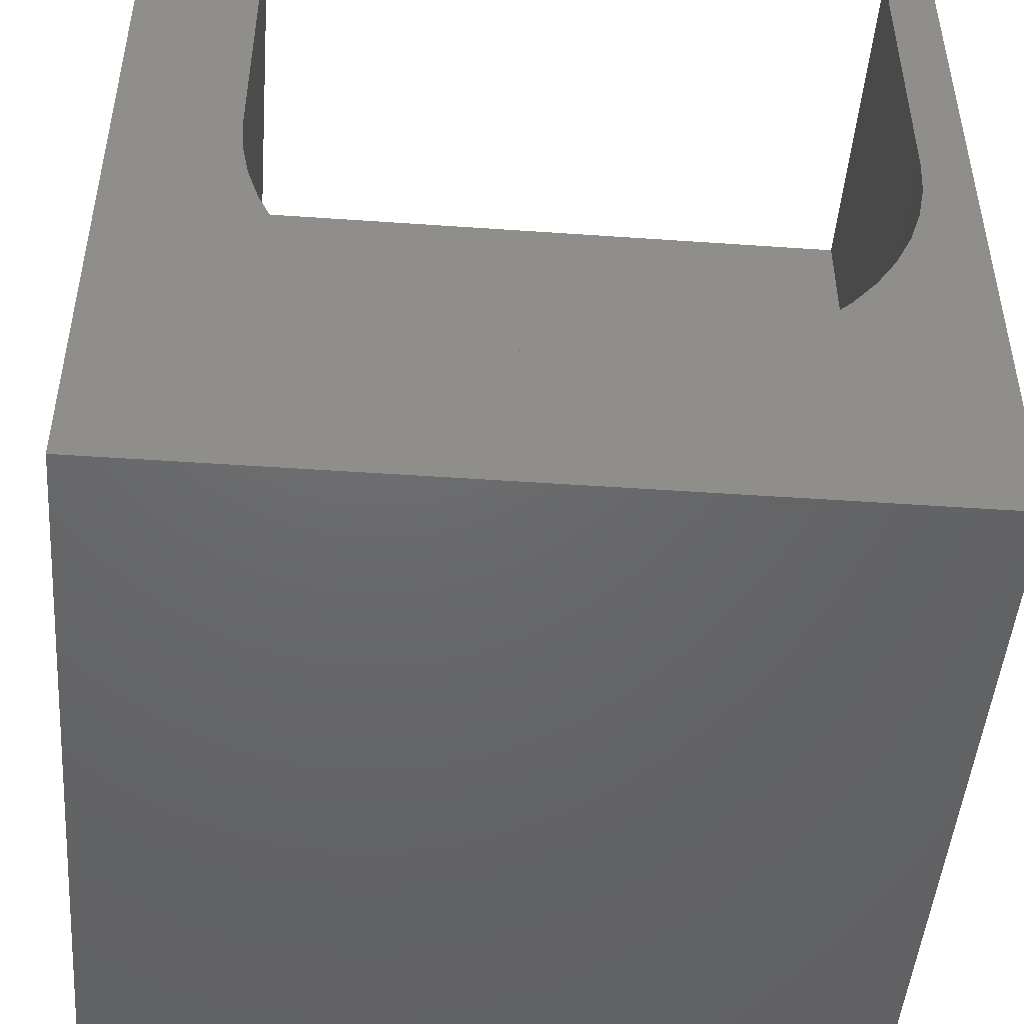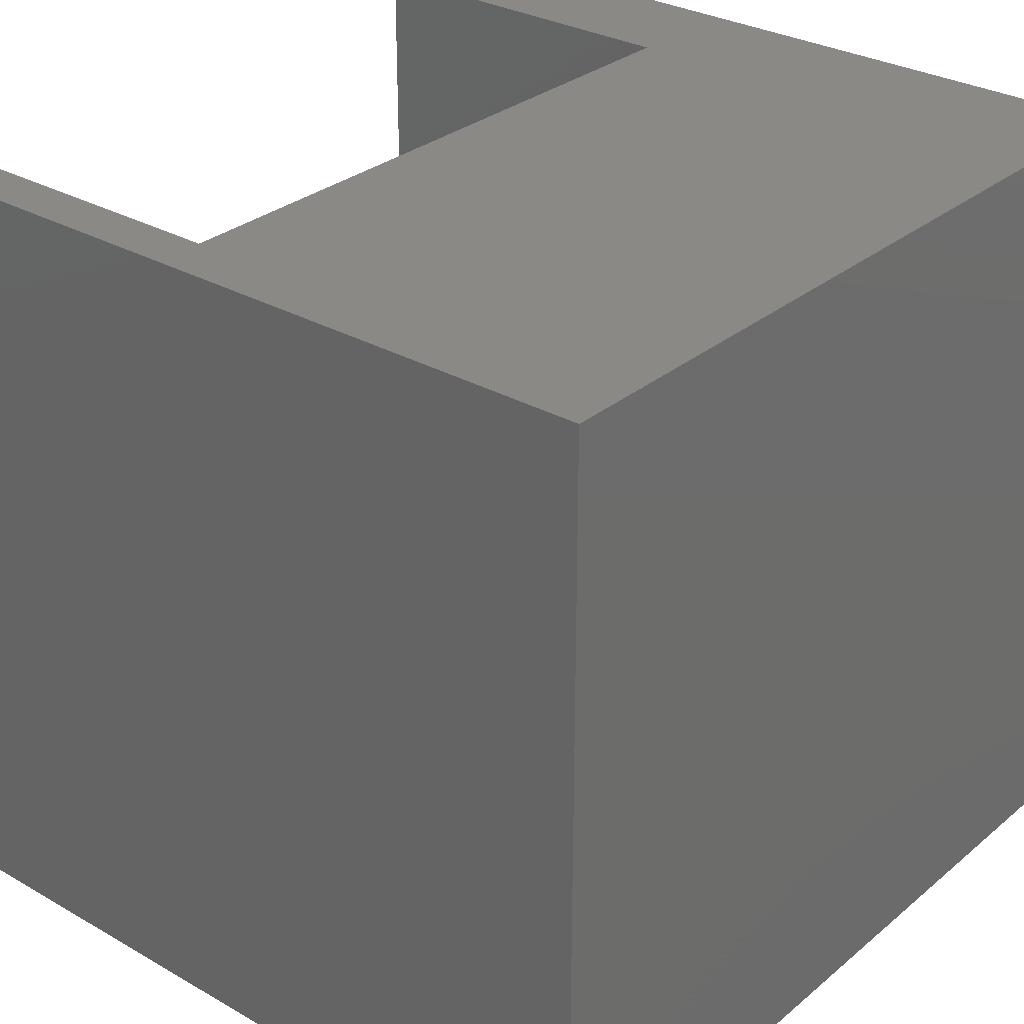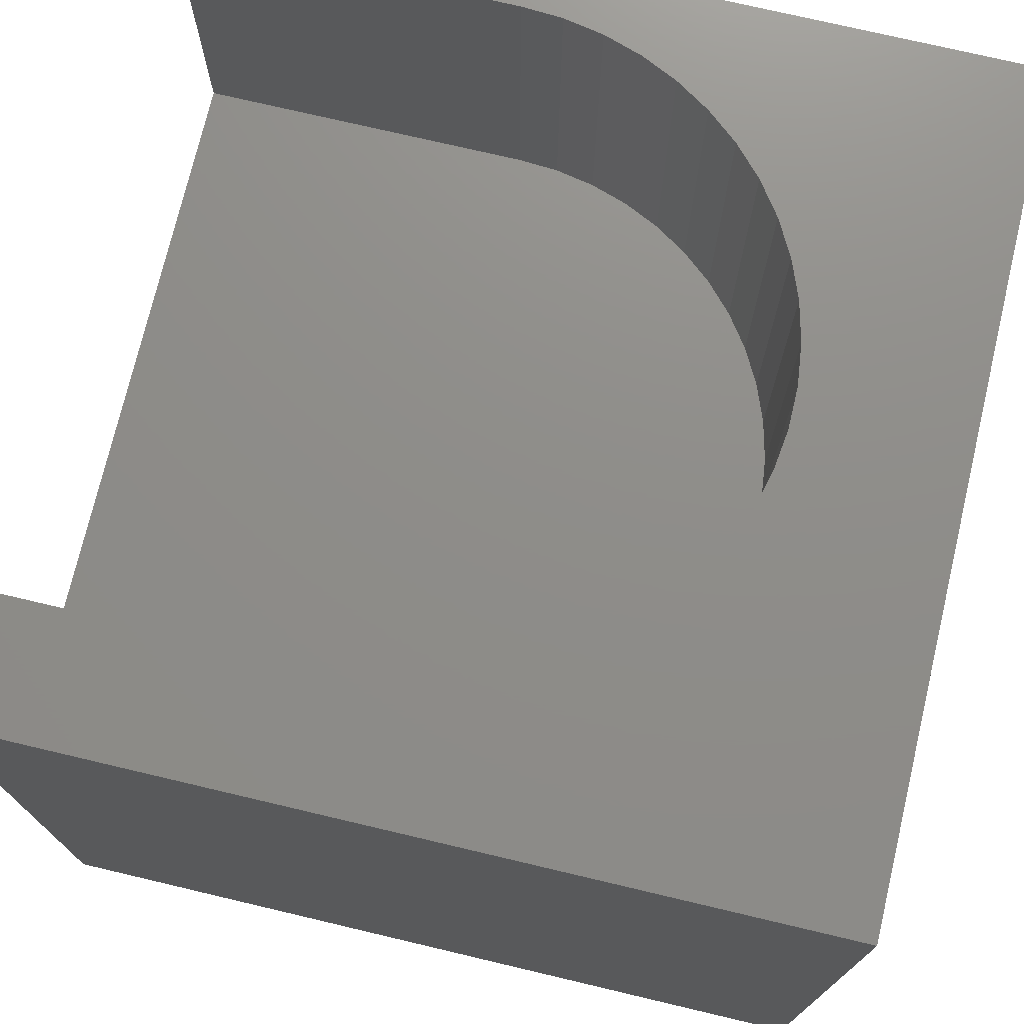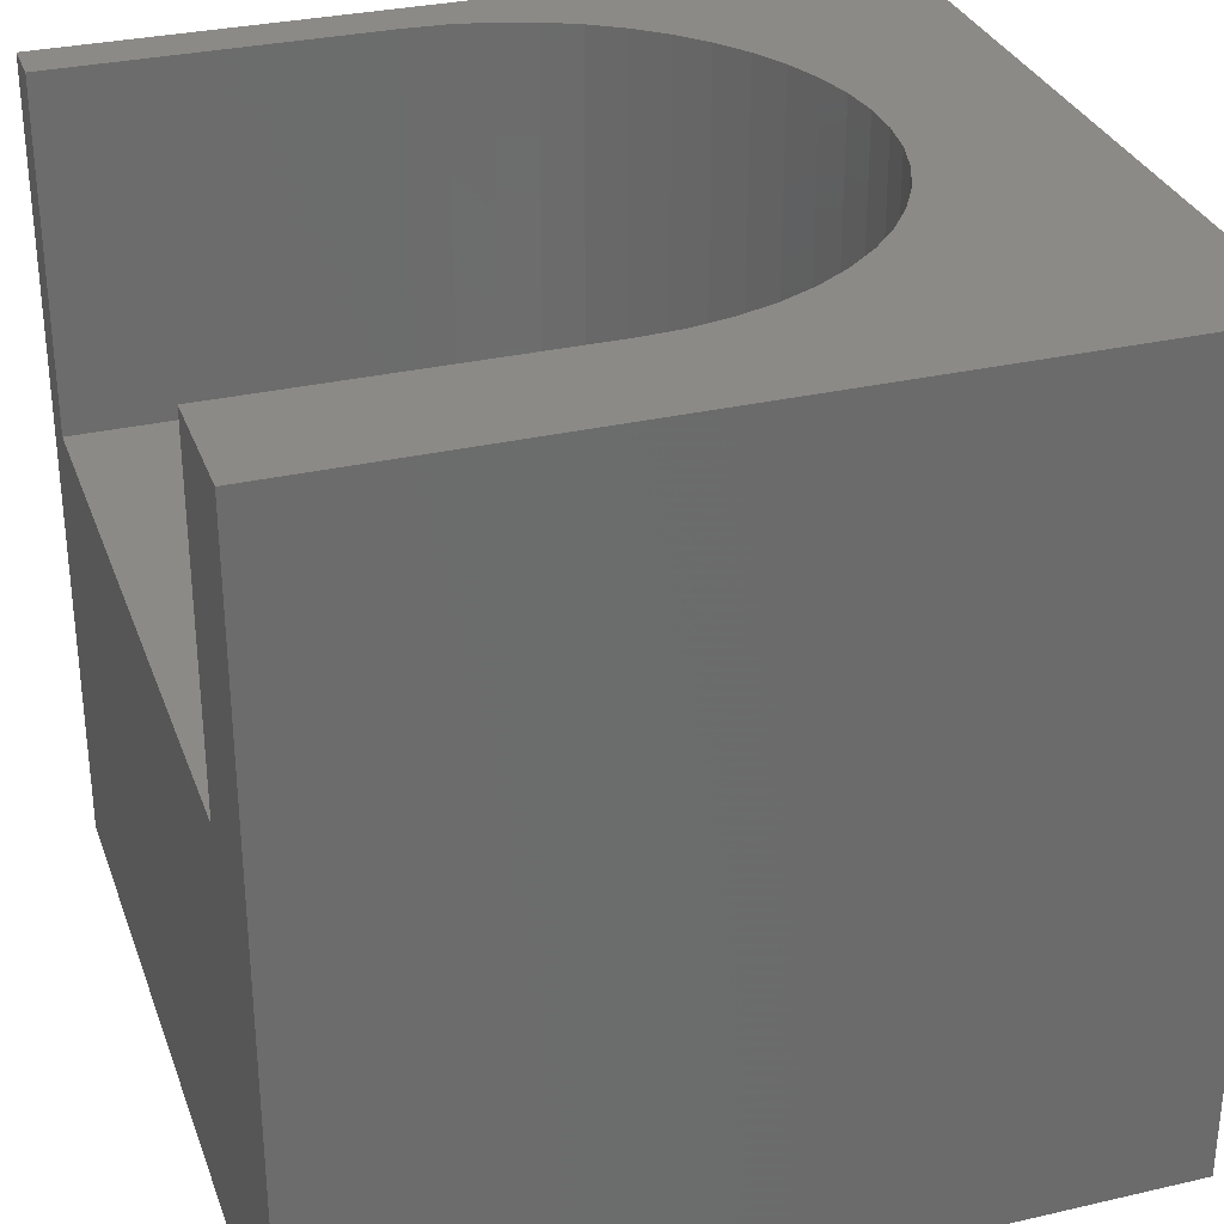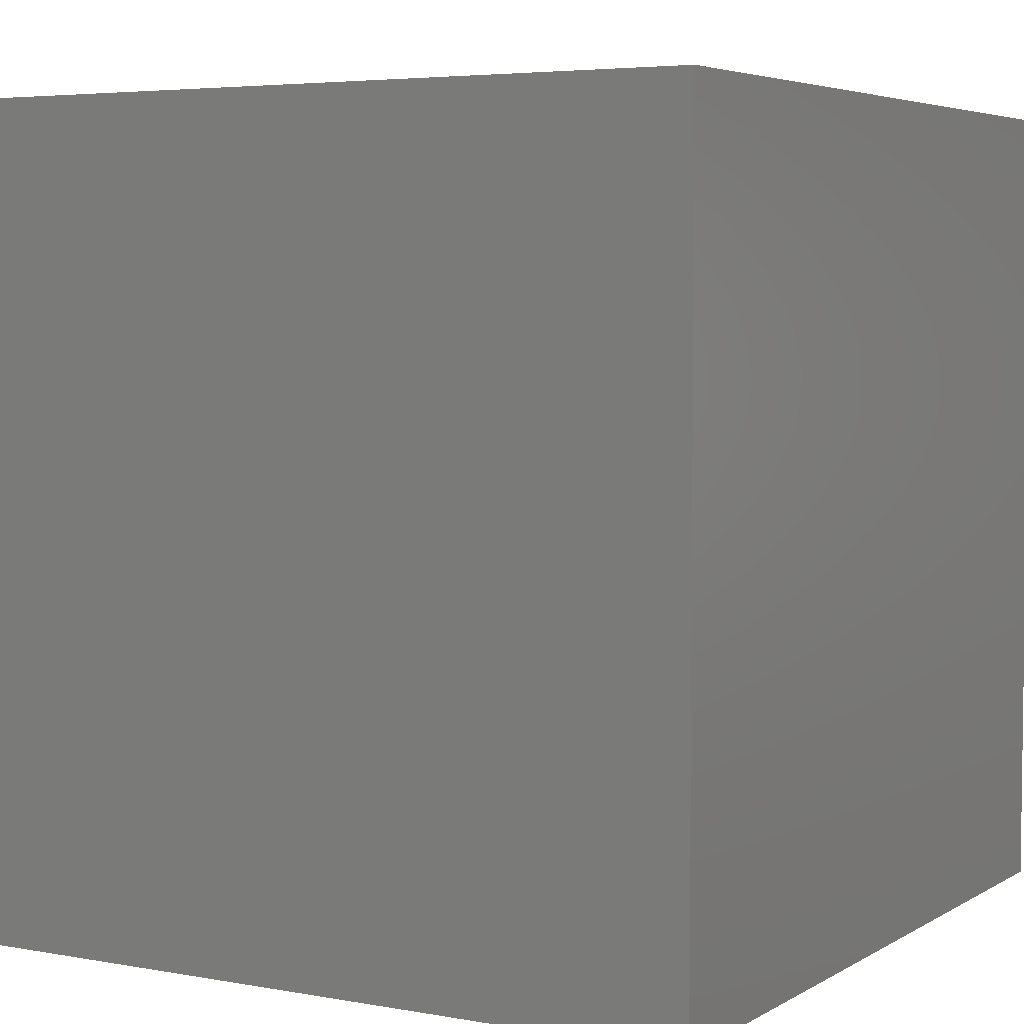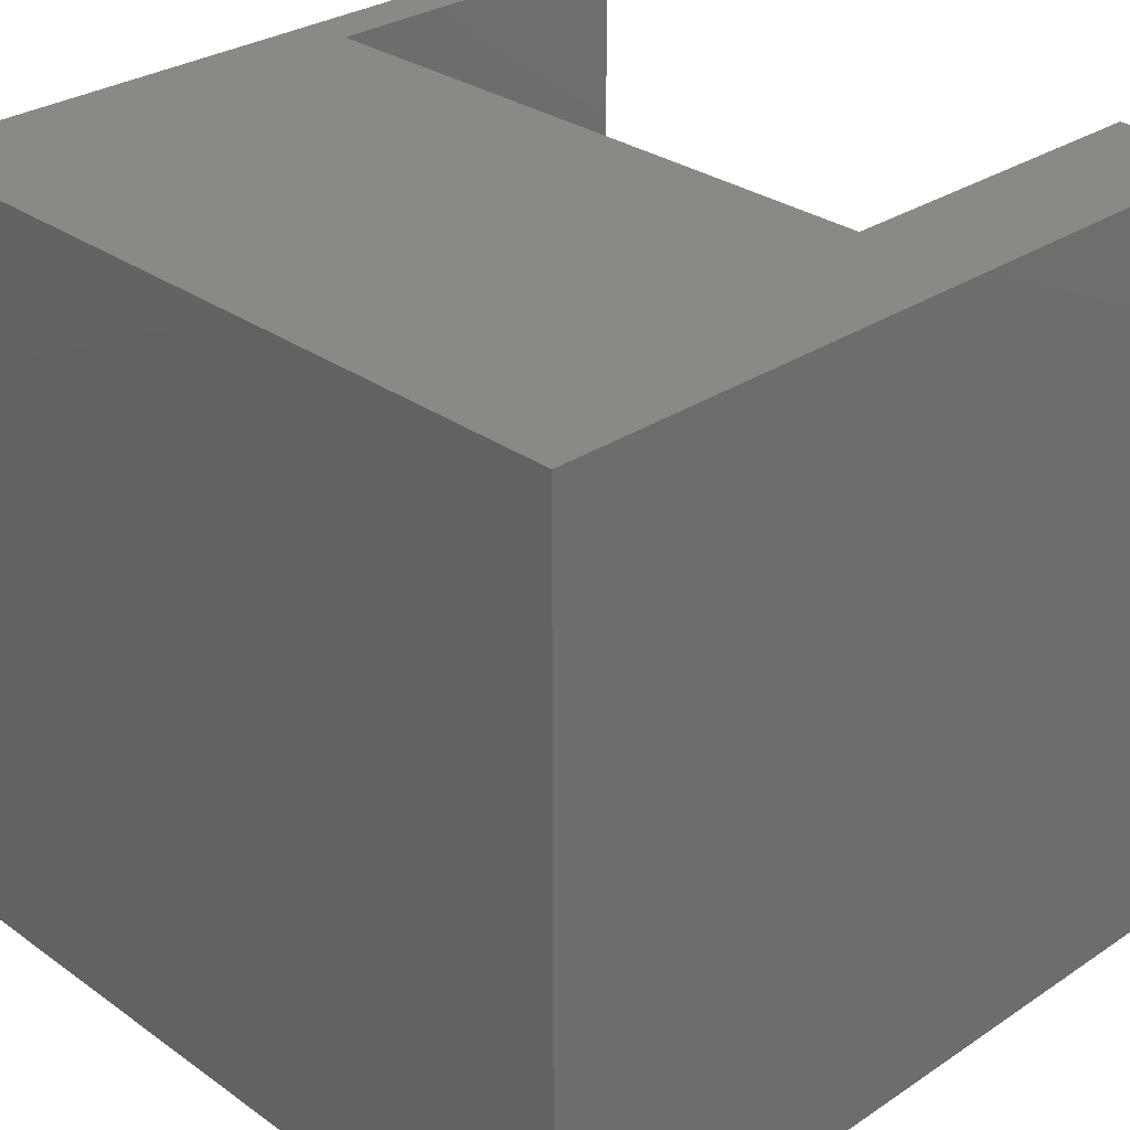
<metadata>
{"format":"stl","ext":"stl","renderer":"f3d","projection":"perspective","resolution":1024,"background":"white","views":[{"elev":-47.4,"azim":-4.5,"up":"+Y"},{"elev":29.9,"azim":129.9,"up":"+Y"},{"elev":74.1,"azim":-76.7,"up":"+Z"},{"elev":31.2,"azim":-108.2,"up":"+Z"},{"elev":4.7,"azim":30.2,"up":"+Z"},{"elev":29.9,"azim":-134.1,"up":"+Y"}]}
</metadata>
<code>
# stl→obj: 64 verts, 124 faces
v 0 10 10
v 0 10 0
v 0 0 10
v 0 0 0
v 9.367 5.441 10
v 10 0 10
v 9.398 5.936 10
v 10 10 10
v 9.398 10 10
v 9.274 4.953 10
v 9.12 4.482 10
v 8.909 4.033 10
v 8.644 3.614 10
v 8.327 3.232 10
v 7.966 2.892 10
v 7.565 2.601 10
v 7.13 2.362 10
v 6.669 2.179 10
v 4.708 2.056 10
v 4.228 2.179 10
v 3.767 2.362 10
v 1.776 4.482 10
v 1.623 4.953 10
v 3.332 2.601 10
v 2.931 2.892 10
v 2.569 3.232 10
v 2.253 3.614 10
v 1.987 4.033 10
v 6.188 2.056 10
v 5.696 1.994 10
v 5.2 1.994 10
v 1.53 5.441 10
v 1.499 5.936 10
v 1.499 10 10
v 10 10 0
v 10 0 0
v 1.499 10 5.695
v 9.398 10 5.695
v 8.327 3.232 5.695
v 8.644 3.614 5.695
v 1.499 5.936 5.695
v 8.909 4.033 5.695
v 9.12 4.482 5.695
v 9.274 4.953 5.695
v 9.398 5.936 5.695
v 9.367 5.441 5.695
v 7.966 2.892 5.695
v 1.53 5.441 5.695
v 1.623 4.953 5.695
v 7.565 2.601 5.695
v 3.767 2.362 5.695
v 3.332 2.601 5.695
v 1.776 4.482 5.695
v 1.987 4.033 5.695
v 2.253 3.614 5.695
v 2.569 3.232 5.695
v 2.931 2.892 5.695
v 4.708 2.056 5.695
v 5.2 1.994 5.695
v 7.13 2.362 5.695
v 4.228 2.179 5.695
v 5.696 1.994 5.695
v 6.188 2.056 5.695
v 6.669 2.179 5.695
f 1 2 3
f 3 2 4
f 5 6 7
f 7 6 8
f 7 8 9
f 5 10 6
f 6 10 11
f 6 11 12
f 12 13 6
f 6 13 14
f 6 14 15
f 15 16 6
f 6 16 17
f 6 17 18
f 19 20 3
f 3 20 21
f 3 22 23
f 21 24 3
f 3 24 25
f 3 25 26
f 26 27 3
f 3 27 28
f 3 28 22
f 18 29 6
f 6 29 30
f 6 30 3
f 3 30 31
f 3 31 19
f 23 32 3
f 3 32 33
f 3 33 1
f 1 33 34
f 35 8 36
f 36 8 6
f 2 35 4
f 4 35 36
f 1 34 37
f 9 8 38
f 38 8 35
f 38 35 37
f 37 35 2
f 37 2 1
f 36 6 4
f 4 6 3
f 39 40 41
f 40 42 41
f 41 42 43
f 41 43 44
f 38 37 45
f 45 37 41
f 45 41 46
f 46 41 44
f 39 41 47
f 47 41 48
f 47 48 49
f 50 47 51
f 51 47 52
f 49 53 47
f 47 53 54
f 47 54 55
f 55 56 47
f 47 56 57
f 47 57 52
f 58 59 60
f 50 51 60
f 60 51 61
f 60 61 58
f 59 62 60
f 60 62 63
f 60 63 64
f 38 45 9
f 9 45 7
f 41 33 32
f 41 32 48
f 48 32 23
f 48 23 49
f 49 23 22
f 49 22 53
f 53 22 28
f 53 28 54
f 54 28 27
f 54 27 55
f 55 27 26
f 55 26 56
f 56 26 25
f 56 25 57
f 57 25 24
f 57 24 52
f 52 24 21
f 52 21 51
f 51 21 20
f 51 20 61
f 61 20 19
f 61 19 58
f 58 19 31
f 58 31 59
f 59 31 30
f 59 30 62
f 62 30 29
f 62 29 63
f 63 29 18
f 63 18 64
f 64 18 17
f 64 17 60
f 60 17 16
f 60 16 50
f 50 16 15
f 50 15 47
f 47 15 14
f 47 14 39
f 39 14 13
f 39 13 40
f 40 13 12
f 40 12 42
f 42 12 11
f 42 11 43
f 43 11 10
f 43 10 44
f 44 10 5
f 44 5 46
f 46 5 7
f 46 7 45
f 41 37 33
f 33 37 34

</code>
